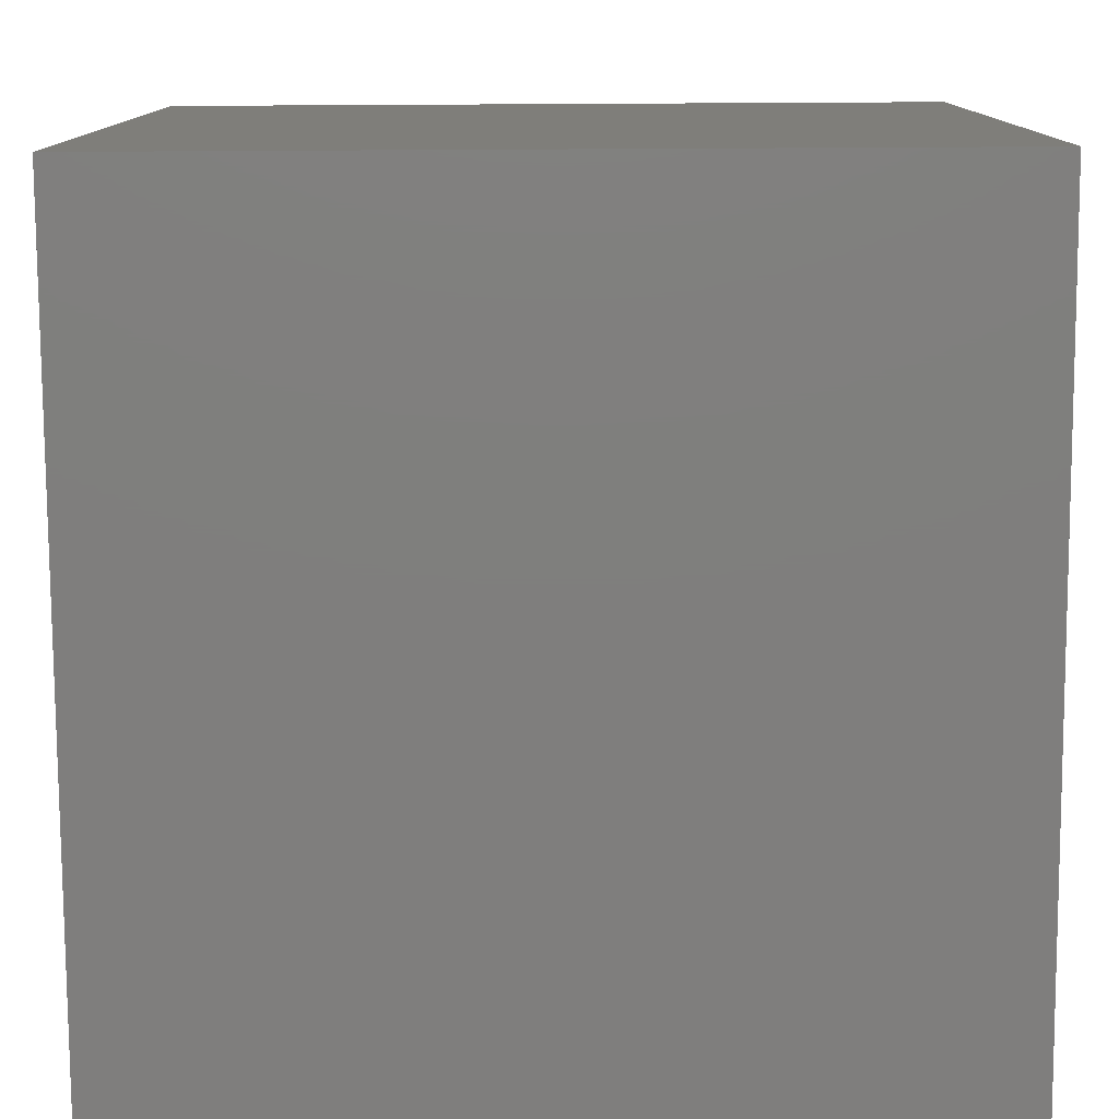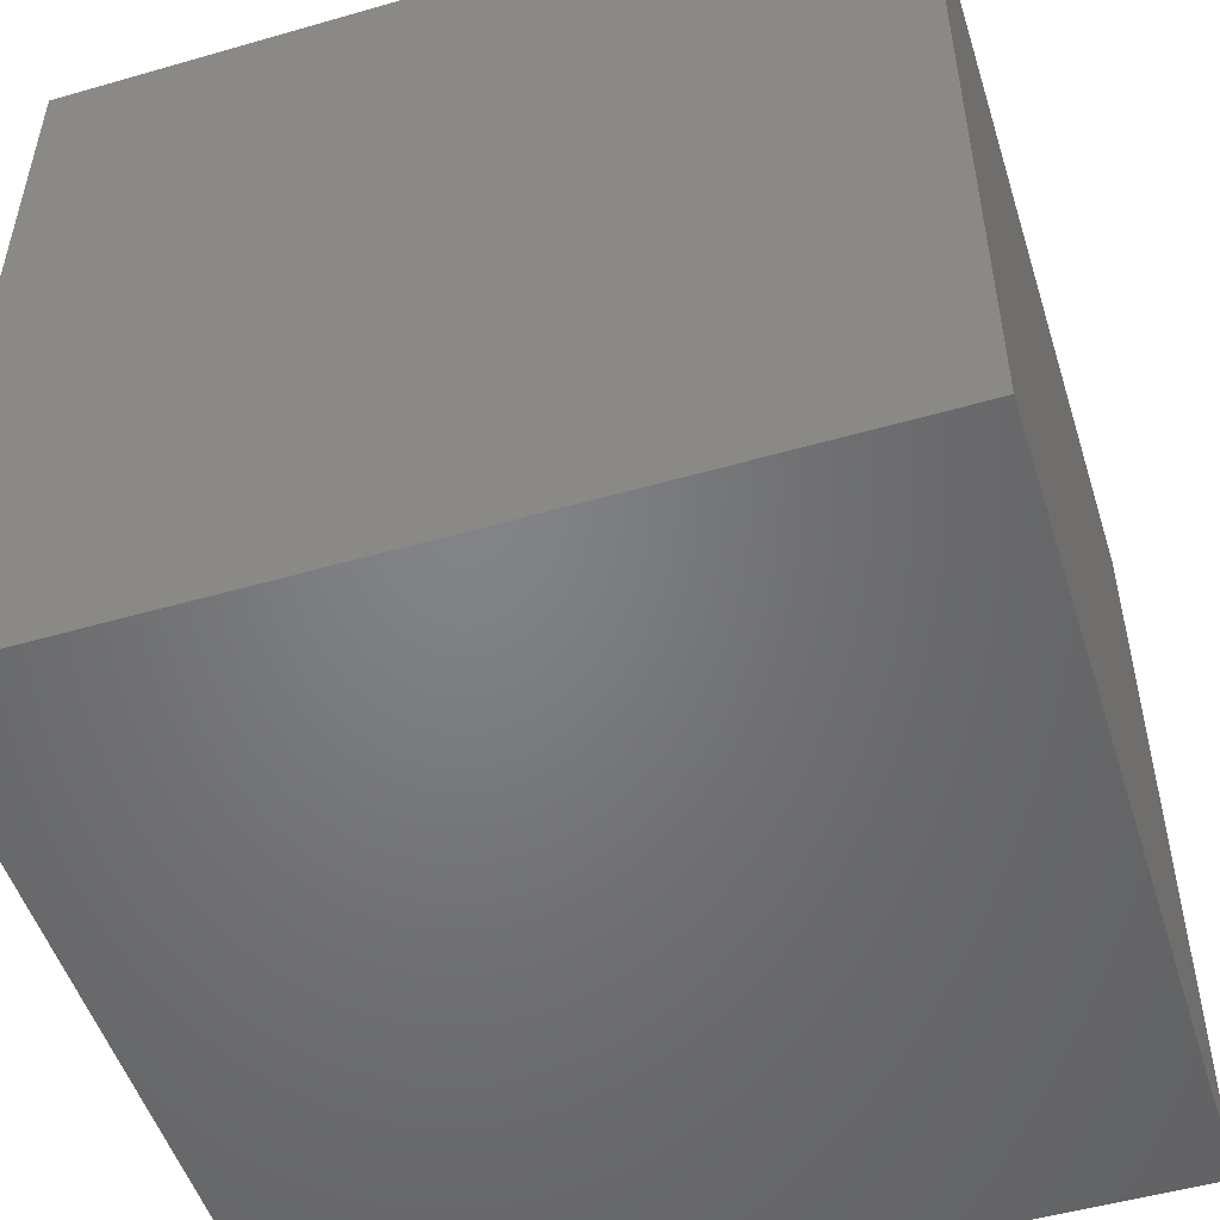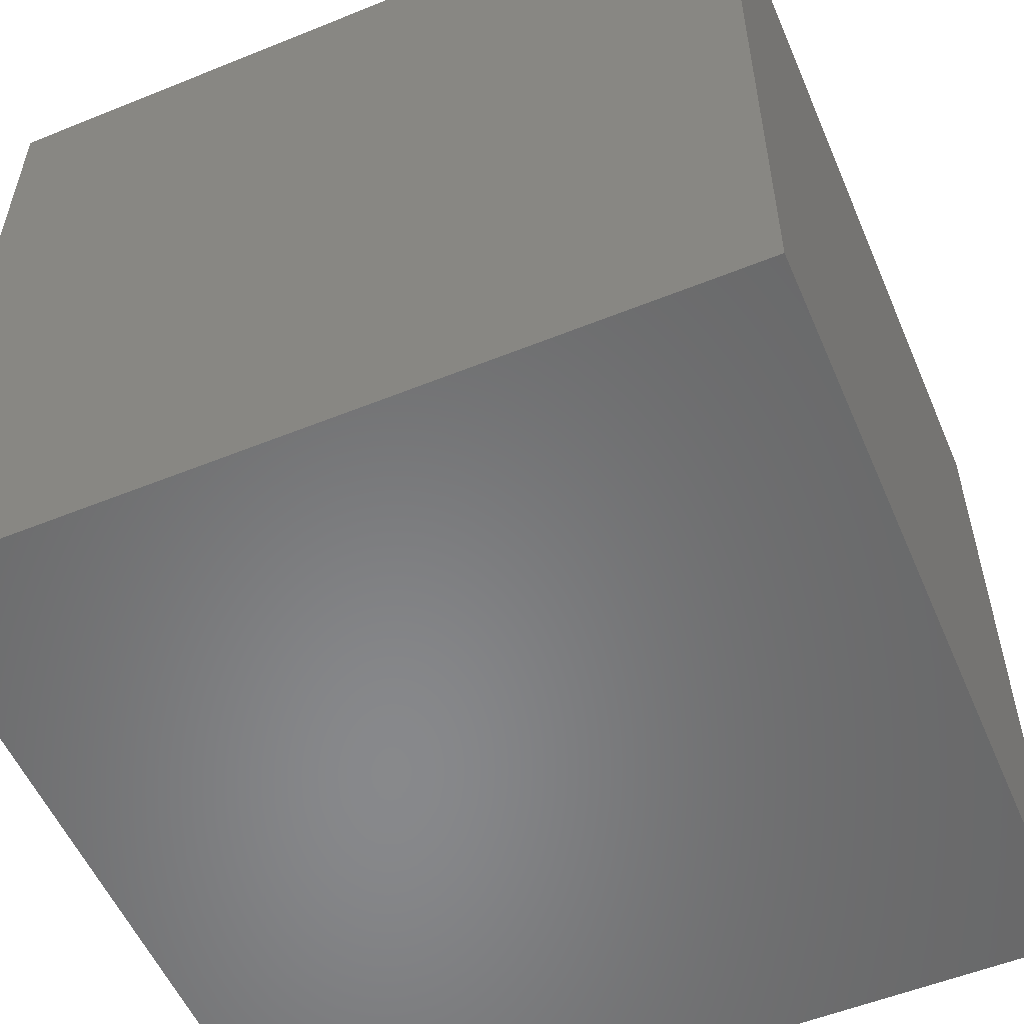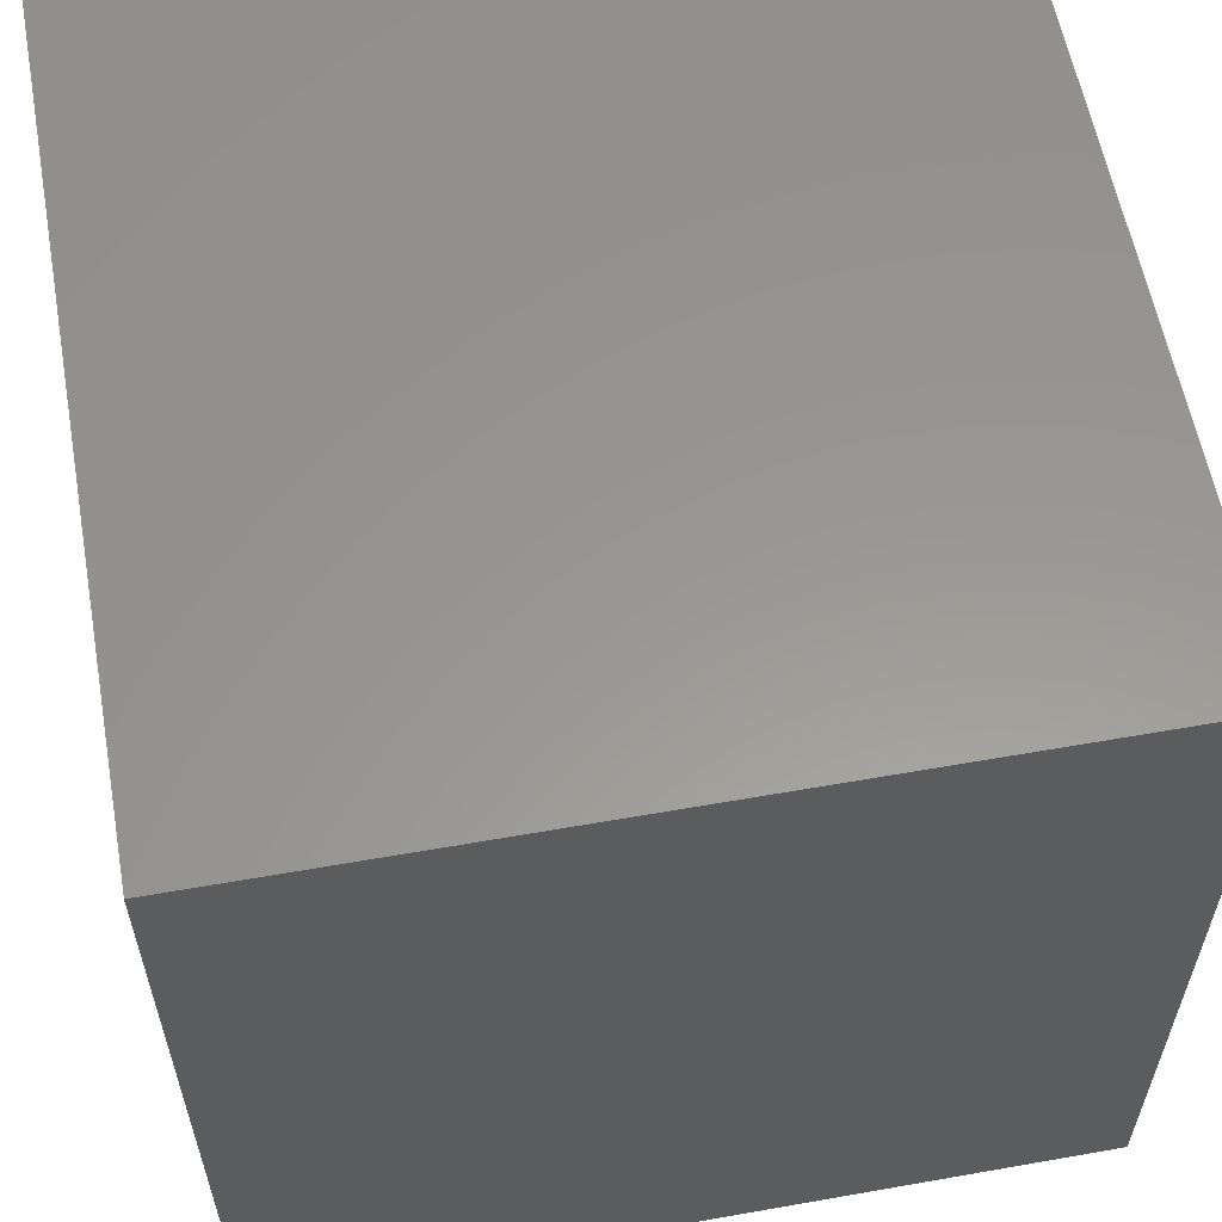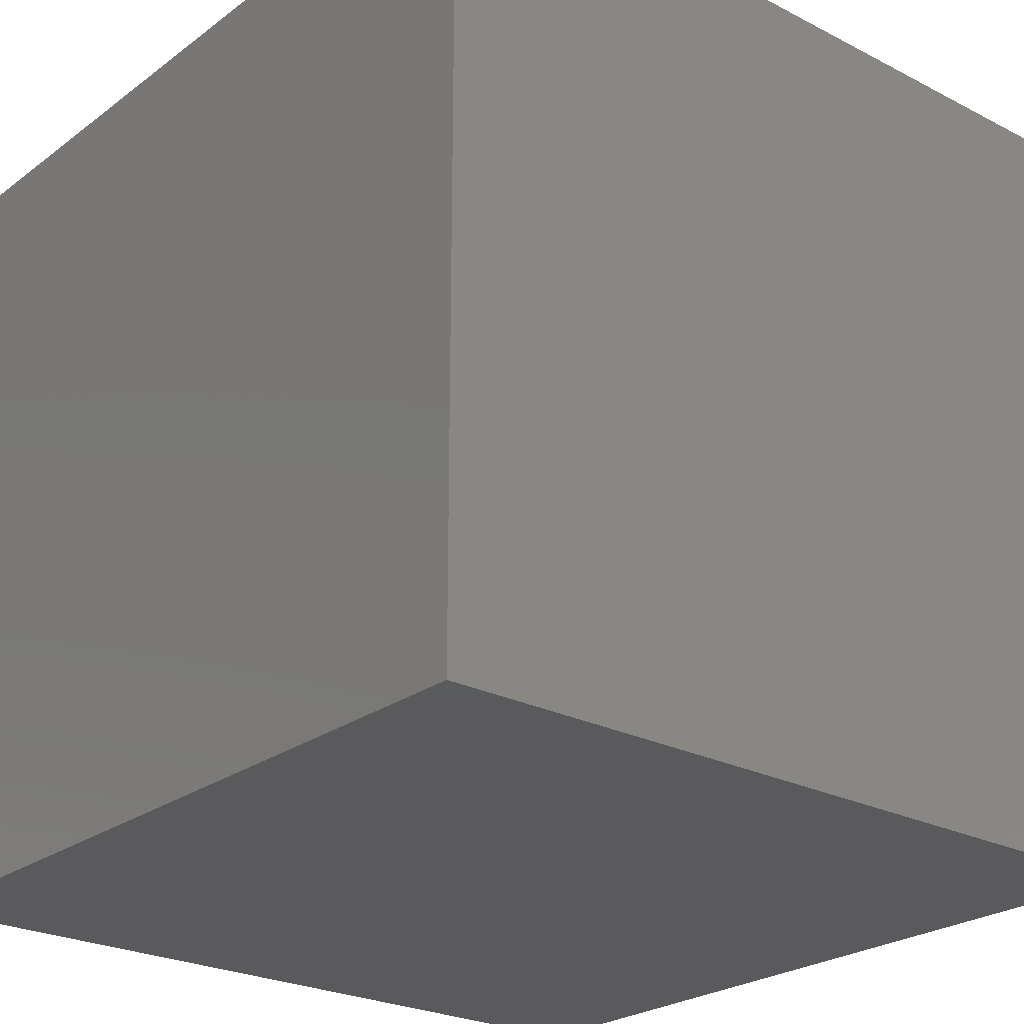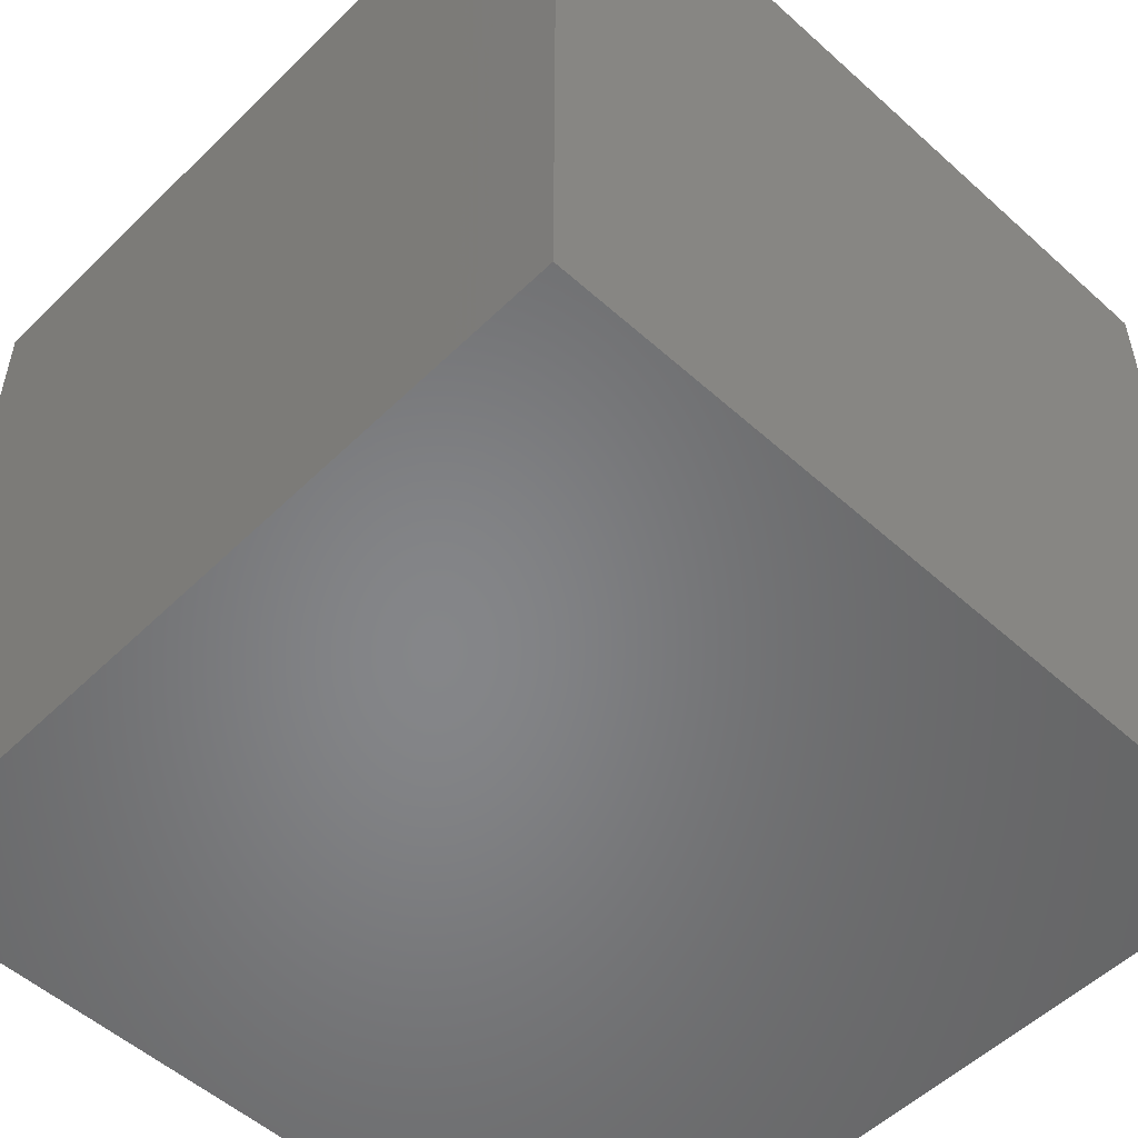
<metadata>
{"format":"stl","ext":"stl","renderer":"f3d","projection":"perspective","resolution":1024,"background":"white","views":[{"elev":-78.6,"azim":-89.7,"up":"+Y"},{"elev":-51.2,"azim":-162.6,"up":"+Z"},{"elev":-55.0,"azim":-156.9,"up":"+Y"},{"elev":58.8,"azim":79.7,"up":"+Z"},{"elev":-24.8,"azim":-130.0,"up":"+Y"},{"elev":-53.0,"azim":136.1,"up":"+Y"}]}
</metadata>
<code>
# stl→obj: 8 verts, 12 faces
v 1 -1 -2
v 0 -1 -2
v 1 -2 -2
v 0 -2 -2
v 1 -2 -3
v 0 -2 -3
v 1 -1 -3
v 0 -1 -3
f 1 2 3
f 3 2 4
f 5 6 7
f 7 6 8
f 4 6 3
f 3 6 5
f 2 8 4
f 4 8 6
f 1 7 2
f 2 7 8
f 3 5 1
f 1 5 7

</code>
